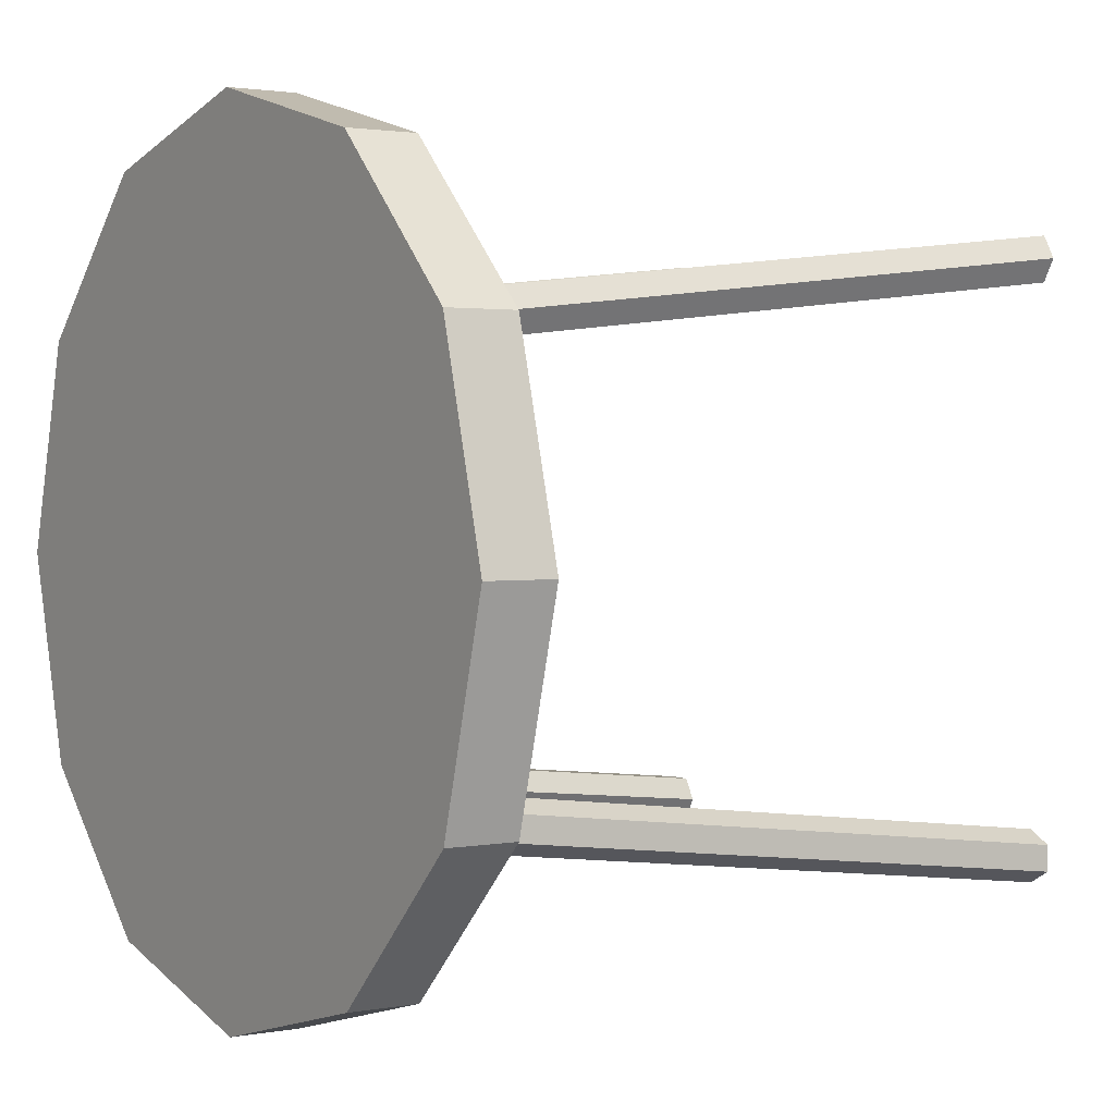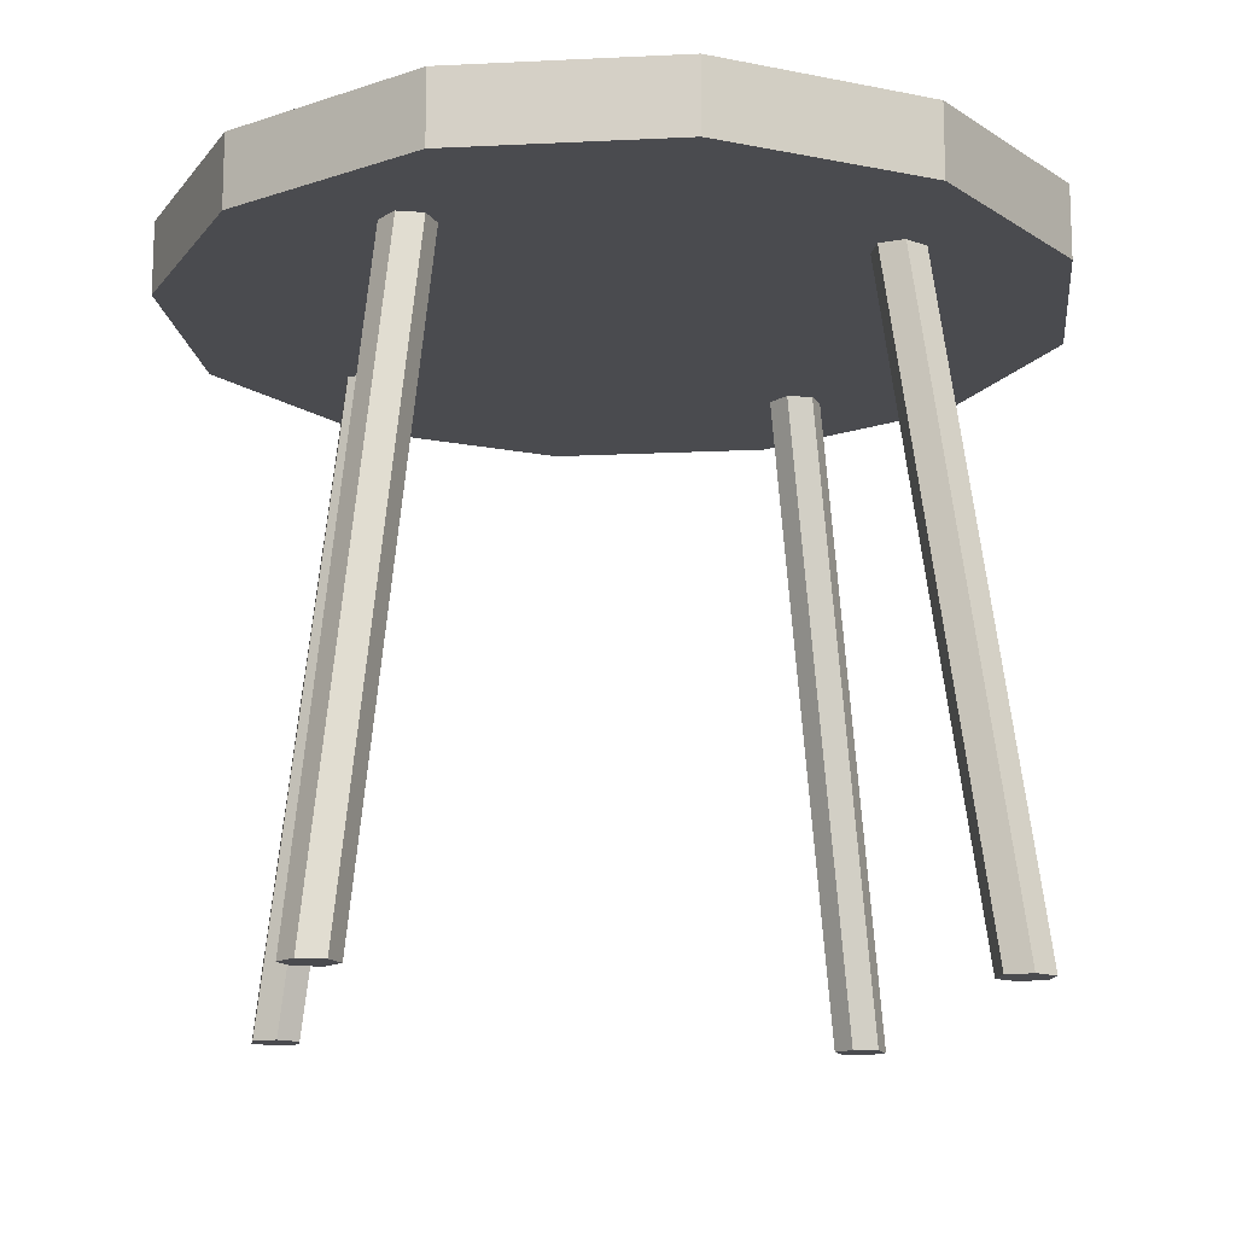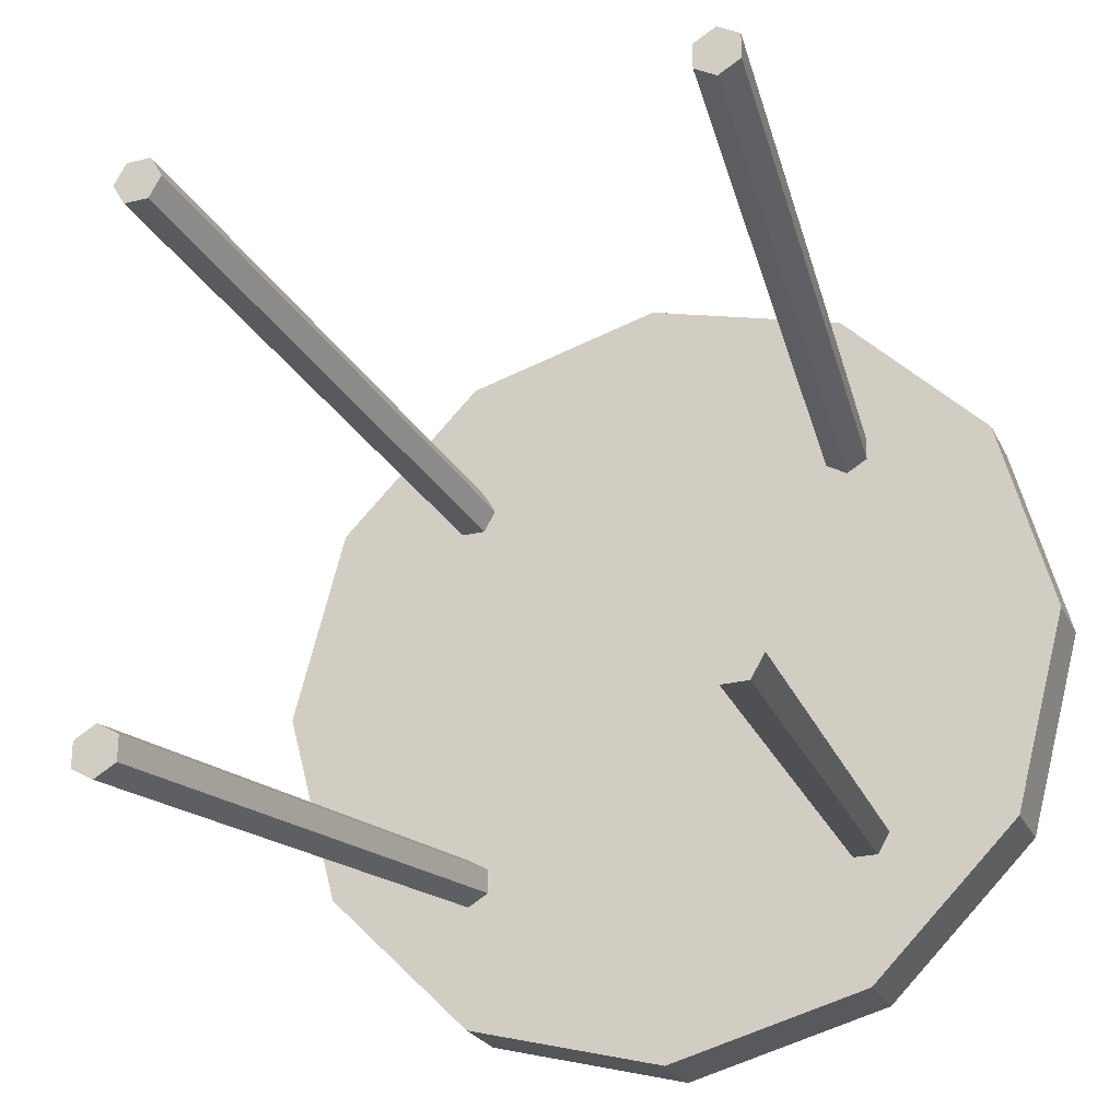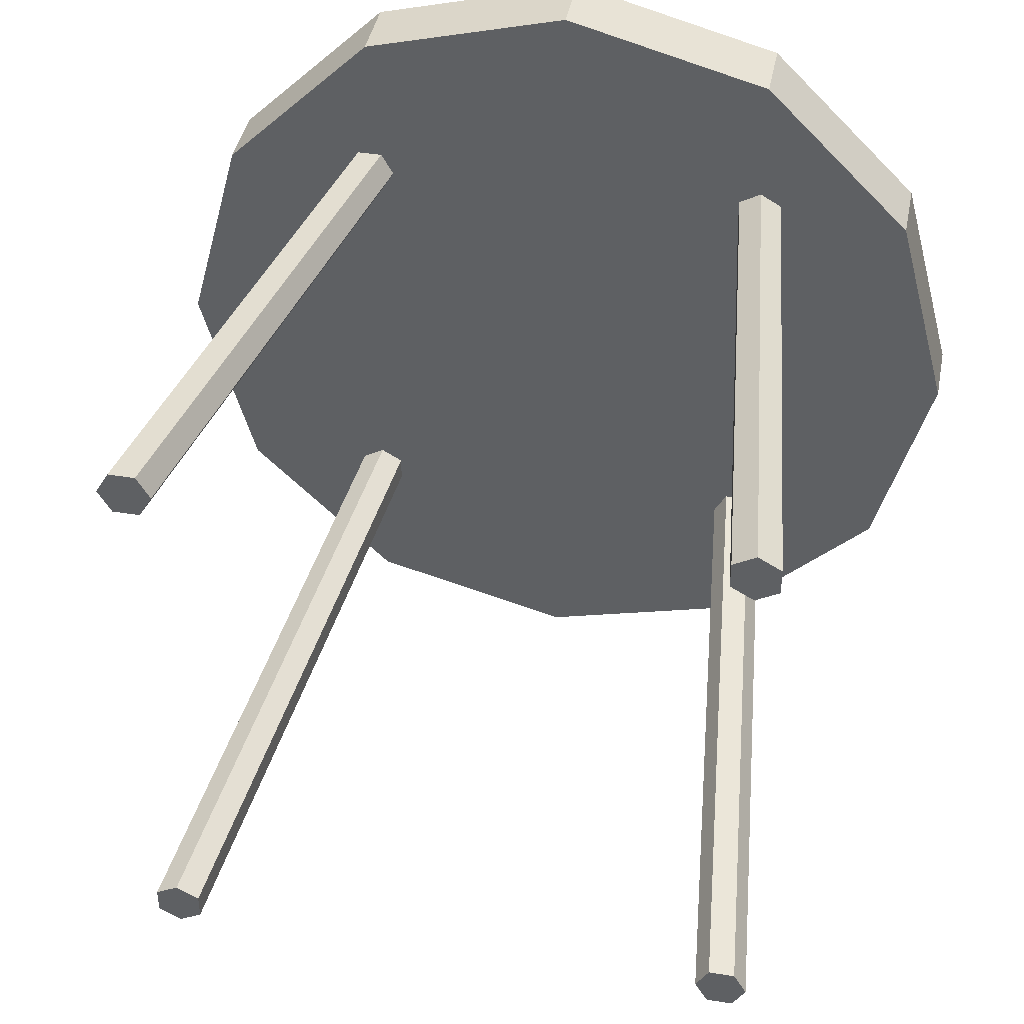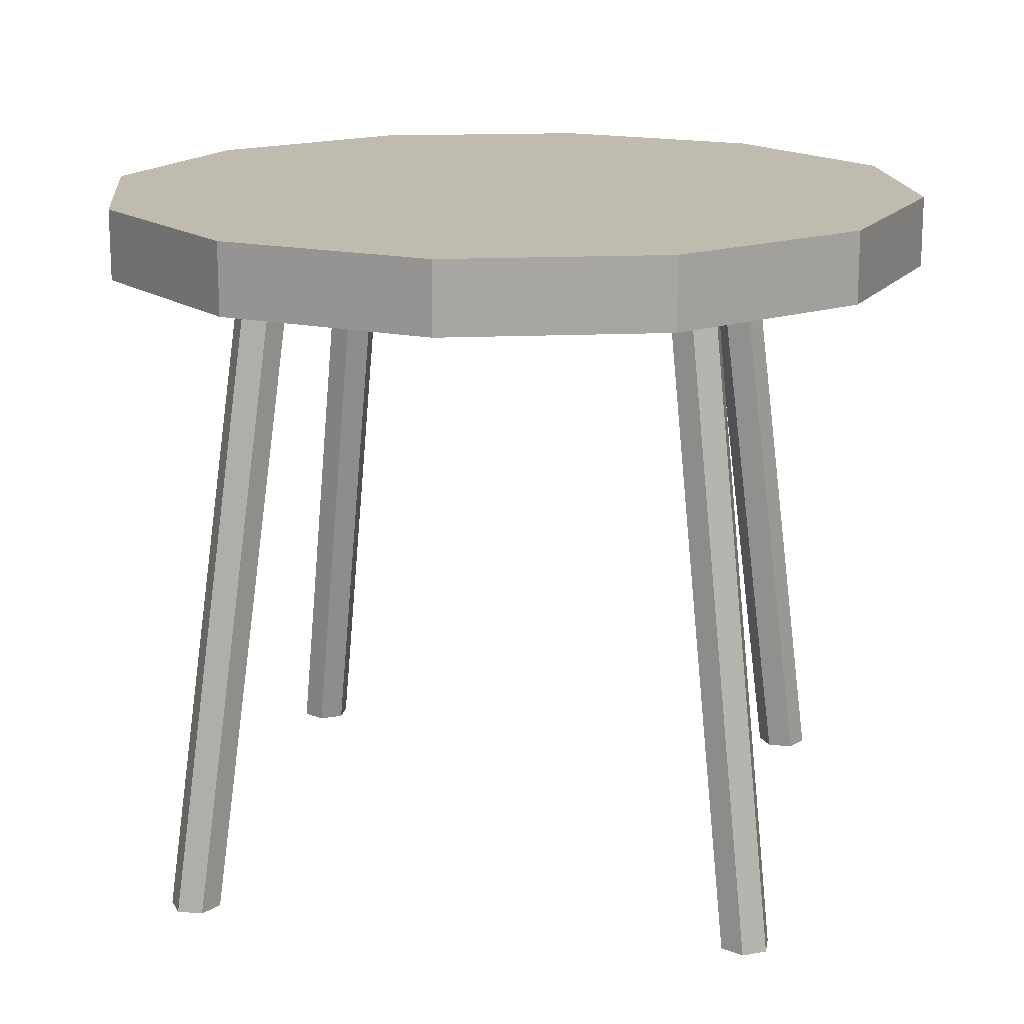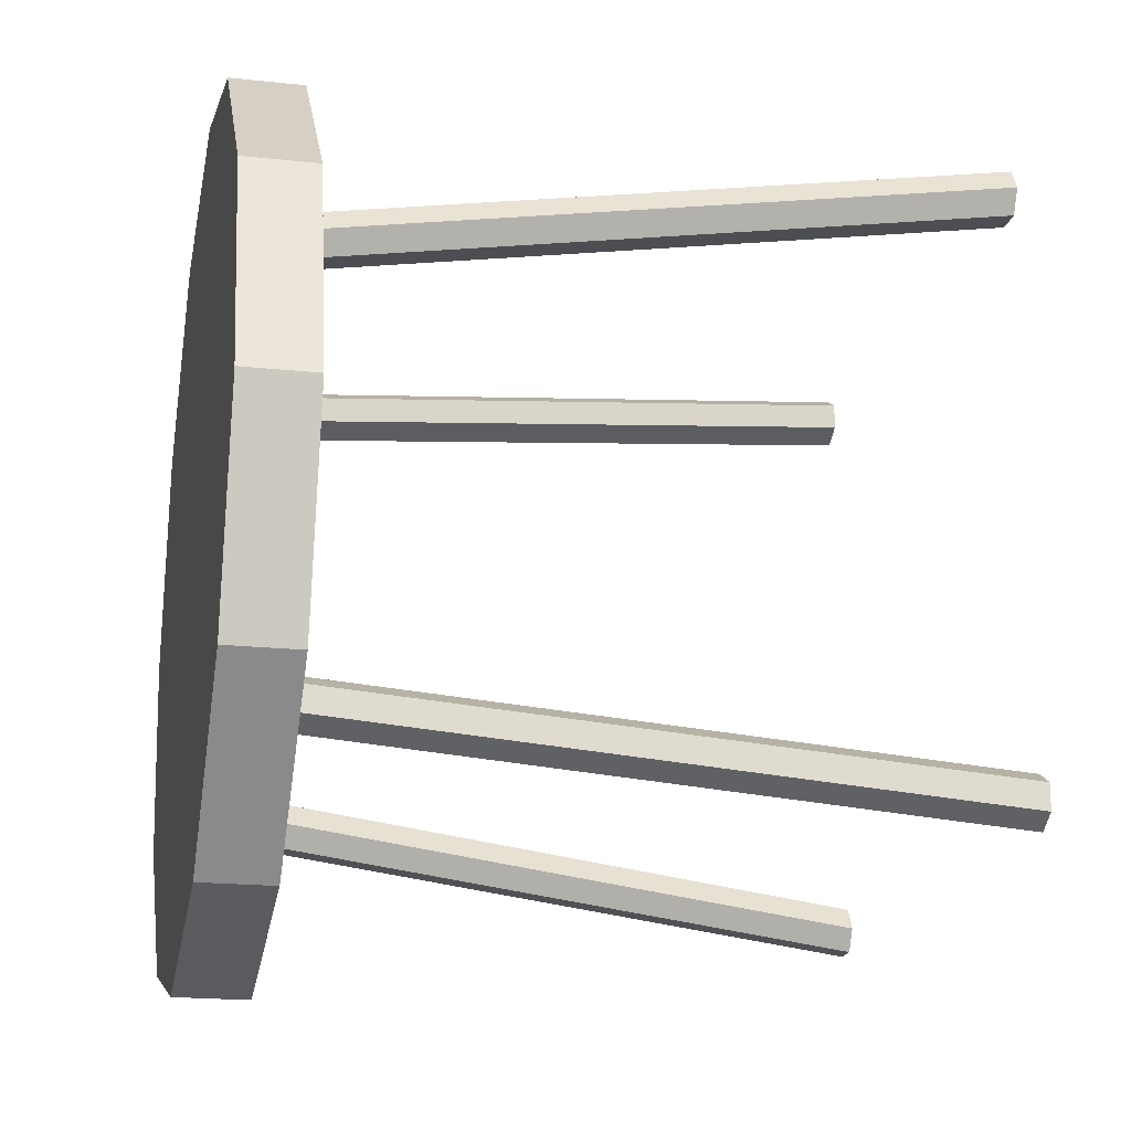
<metadata>
{"format":"obj","ext":"obj","renderer":"f3d","projection":"perspective","resolution":1024,"background":"white","views":[{"elev":1.9,"azim":-123.8,"up":"+Z"},{"elev":-14.3,"azim":81.1,"up":"+Y"},{"elev":-24.9,"azim":21.3,"up":"+Z"},{"elev":41.9,"azim":11.1,"up":"+Z"},{"elev":16.2,"azim":-80.4,"up":"+Y"},{"elev":-18.8,"azim":-101.7,"up":"+Z"}]}
</metadata>
<code>
o Cylinder
v -0.8 -1 -0.872
v -0.6 0.8 -0.672
v -0.7376 -1 -0.836
v -0.5376 0.8 -0.636
v -0.7376 -1 -0.764
v -0.5376 0.8 -0.564
v -0.8 -1 -0.728
v -0.6 0.8 -0.528
v -0.8624 -1 -0.764
v -0.6624 0.8 -0.564
v -0.8624 -1 -0.836
v -0.6624 0.8 -0.636
v 0 0.8 -1.2
v 0 1 -1.2
v 0.6 0.8 -1.039
v 0.6 1 -1.039
v 1.039 0.8 -0.6
v 1.039 1 -0.6
v 1.2 0.8 0
v 1.2 1 0
v 1.039 0.8 0.6
v 1.039 1 0.6
v 0.6 0.8 1.039
v 0.6 1 1.039
v -0 0.8 1.2
v -0 1 1.2
v -0.6 0.8 1.039
v -0.6 1 1.039
v -1.039 0.8 0.6
v -1.039 1 0.6
v -1.2 0.8 -0
v -1.2 1 -0
v -1.039 0.8 -0.6
v -1.039 1 -0.6
v -0.6 0.8 -1.039
v -0.6 1 -1.039
v -0.872 -1 0.8
v -0.672 0.8 0.6
v -0.836 -1 0.7376
v -0.636 0.8 0.5376
v -0.764 -1 0.7376
v -0.564 0.8 0.5376
v -0.728 -1 0.8
v -0.528 0.8 0.6
v -0.764 -1 0.8624
v -0.564 0.8 0.6624
v -0.836 -1 0.8624
v -0.636 0.8 0.6624
v 0.8 -1 0.872
v 0.6 0.8 0.672
v 0.7376 -1 0.836
v 0.5376 0.8 0.636
v 0.7376 -1 0.764
v 0.5376 0.8 0.564
v 0.8 -1 0.728
v 0.6 0.8 0.528
v 0.8624 -1 0.764
v 0.6624 0.8 0.564
v 0.8624 -1 0.836
v 0.6624 0.8 0.636
v 0.872 -1 -0.8
v 0.672 0.8 -0.6
v 0.836 -1 -0.7376
v 0.636 0.8 -0.5376
v 0.764 -1 -0.7376
v 0.564 0.8 -0.5376
v 0.728 -1 -0.8
v 0.528 0.8 -0.6
v 0.764 -1 -0.8624
v 0.564 0.8 -0.6624
v 0.836 -1 -0.8624
v 0.636 0.8 -0.6624
f 2 3 1
f 4 5 3
f 5 8 7
f 7 10 9
f 9 12 11
f 12 1 11
f 7 9 11
f 14 15 13
f 16 17 15
f 18 19 17
f 20 21 19
f 22 23 21
f 24 25 23
f 26 27 25
f 28 29 27
f 30 31 29
f 32 33 31
f 22 18 34
f 34 35 33
f 36 13 35
f 27 31 35
f 38 39 37
f 40 41 39
f 41 44 43
f 43 46 45
f 45 48 47
f 48 37 47
f 43 45 47
f 50 51 49
f 52 53 51
f 53 56 55
f 55 58 57
f 57 60 59
f 60 49 59
f 55 57 59
f 62 63 61
f 64 65 63
f 65 68 67
f 67 70 69
f 69 72 71
f 72 61 71
f 67 69 71
f 11 1 7
f 1 3 7
f 3 5 7
f 18 16 34
f 16 14 34
f 14 36 34
f 34 32 30
f 30 28 34
f 28 26 34
f 26 24 22
f 22 20 18
f 26 22 34
f 35 13 15
f 15 17 19
f 19 21 23
f 23 25 19
f 25 27 19
f 27 29 31
f 31 33 35
f 35 15 27
f 15 19 27
f 47 37 39
f 39 41 47
f 41 43 47
f 59 49 51
f 51 53 59
f 53 55 59
f 71 61 63
f 63 65 71
f 65 67 71
f 2 4 3
f 4 6 5
f 5 6 8
f 7 8 10
f 9 10 12
f 12 2 1
f 14 16 15
f 16 18 17
f 18 20 19
f 20 22 21
f 22 24 23
f 24 26 25
f 26 28 27
f 28 30 29
f 30 32 31
f 32 34 33
f 34 36 35
f 36 14 13
f 38 40 39
f 40 42 41
f 41 42 44
f 43 44 46
f 45 46 48
f 48 38 37
f 50 52 51
f 52 54 53
f 53 54 56
f 55 56 58
f 57 58 60
f 60 50 49
f 62 64 63
f 64 66 65
f 65 66 68
f 67 68 70
f 69 70 72
f 72 62 61

</code>
